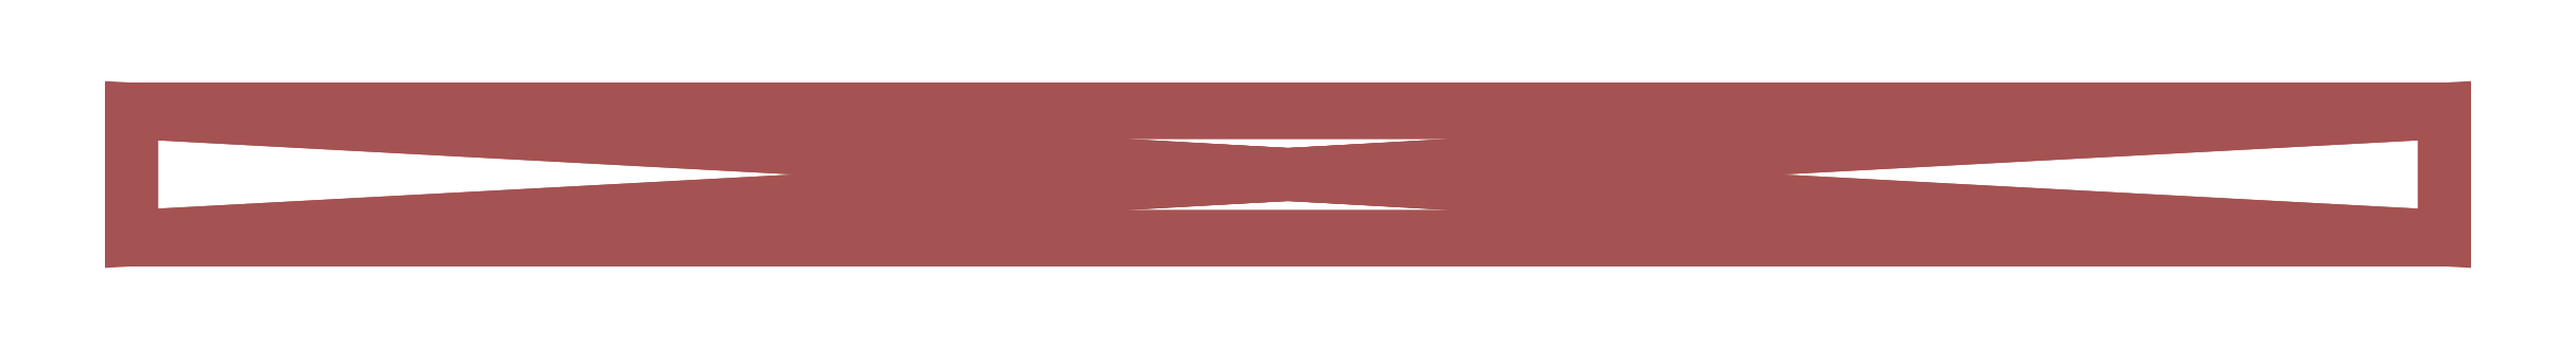
<metadata>
{"format":"dxf","ext":"dxf","renderer":"ezdxf+matplotlib","layout":"modelspace","background":"white","min_lineweight":24,"dpi":150}
</metadata>
<code>
0
SECTION
2
ENTITIES
0
LINE
8
0
10
670
20
37
30
24
11
670
21
1
31
24
0
LINE
8
0
10
670
20
37
30
1
11
670
21
37
31
24
0
LINE
8
0
10
670
20
1
30
1
11
670
21
37
31
1
0
LINE
8
0
10
670
20
1
30
24
11
670
21
1
31
1
0
LINE
8
0
10
0
20
37
30
24
11
670
21
37
31
24
0
LINE
8
0
10
0
20
1
30
24
11
670
21
1
31
24
0
LINE
8
0
10
0
20
37
30
1
11
670
21
37
31
1
0
LINE
8
0
10
0
20
1
30
1
11
670
21
1
31
1
0
LINE
8
0
10
0
20
38
30
25
11
0
21
0
31
25
0
LINE
8
0
10
0
20
0
30
0
11
0
21
38
31
0
0
LINE
8
0
10
0
20
38
30
0
11
0
21
38
31
25
0
LINE
8
0
10
0
20
0
30
25
11
0
21
0
31
0
0
LINE
8
0
10
670
20
0
30
0
11
670
21
38
31
0
0
LINE
8
0
10
670
20
0
30
25
11
670
21
0
31
0
0
LINE
8
0
10
670
20
38
30
0
11
670
21
38
31
25
0
LINE
8
0
10
670
20
38
30
25
11
670
21
0
31
25
0
LINE
8
0
10
0
20
0
30
25
11
670
21
0
31
25
0
LINE
8
0
10
0
20
0
30
0
11
670
21
0
31
0
0
LINE
8
0
10
0
20
38
30
0
11
670
21
38
31
0
0
LINE
8
0
10
0
20
38
30
25
11
670
21
38
31
25
0
LINE
8
0
10
0
20
1
30
24
11
0
21
1
31
1
0
LINE
8
0
10
0
20
37
30
24
11
0
21
1
31
24
0
LINE
8
0
10
0
20
1
30
1
11
0
21
37
31
1
0
LINE
8
0
10
0
20
37
30
1
11
0
21
37
31
24
0
POLYLINE
8
0
66
     1
10
0
20
0
30
0
70
    64
71
     4
72
     2
0
VERTEX
8
0
10
670
20
0
30
25
70
   192
0
VERTEX
8
0
10
0
20
0
30
0
70
   192
0
VERTEX
8
0
10
670
20
0
30
0
70
   192
0
VERTEX
8
0
10
0
20
0
30
25
70
   192
0
VERTEX
8
0
10
0
20
0
30
0
70
   128
71
    -1
72
     2
73
     3
0
VERTEX
8
0
10
0
20
0
30
0
70
   128
71
    -2
72
     1
73
     4
0
SEQEND
8
0
0
POLYLINE
8
0
66
     1
10
0
20
0
30
0
70
    64
71
     4
72
     2
0
VERTEX
8
0
10
670
20
0
30
25
70
   192
0
VERTEX
8
0
10
0
20
38
30
25
70
   192
0
VERTEX
8
0
10
0
20
0
30
25
70
   192
0
VERTEX
8
0
10
670
20
38
30
25
70
   192
0
VERTEX
8
0
10
0
20
0
30
0
70
   128
71
    -1
72
     2
73
     3
0
VERTEX
8
0
10
0
20
0
30
0
70
   128
71
    -2
72
     1
73
     4
0
SEQEND
8
0
0
POLYLINE
8
0
66
     1
10
0
20
0
30
0
70
    64
71
     4
72
     2
0
VERTEX
8
0
10
0
20
38
30
25
70
   192
0
VERTEX
8
0
10
670
20
38
30
0
70
   192
0
VERTEX
8
0
10
0
20
38
30
0
70
   192
0
VERTEX
8
0
10
670
20
38
30
25
70
   192
0
VERTEX
8
0
10
0
20
0
30
0
70
   128
71
    -1
72
     2
73
     3
0
VERTEX
8
0
10
0
20
0
30
0
70
   128
71
    -2
72
     1
73
     4
0
SEQEND
8
0
0
POLYLINE
8
0
66
     1
10
0
20
0
30
0
70
    64
71
     4
72
     2
0
VERTEX
8
0
10
670
20
38
30
0
70
   192
0
VERTEX
8
0
10
0
20
0
30
0
70
   192
0
VERTEX
8
0
10
0
20
38
30
0
70
   192
0
VERTEX
8
0
10
670
20
0
30
0
70
   192
0
VERTEX
8
0
10
0
20
0
30
0
70
   128
71
    -1
72
     2
73
     3
0
VERTEX
8
0
10
0
20
0
30
0
70
   128
71
    -2
72
     1
73
     4
0
SEQEND
8
0
0
POLYLINE
8
0
66
     1
10
0
20
0
30
0
70
    64
71
     8
72
     8
0
VERTEX
8
0
10
670
20
0
30
0
70
   192
0
VERTEX
8
0
10
670
20
1
30
1
70
   192
0
VERTEX
8
0
10
670
20
0
30
25
70
   192
0
VERTEX
8
0
10
670
20
38
30
0
70
   192
0
VERTEX
8
0
10
670
20
37
30
1
70
   192
0
VERTEX
8
0
10
670
20
37
30
24
70
   192
0
VERTEX
8
0
10
670
20
1
30
24
70
   192
0
VERTEX
8
0
10
670
20
38
30
25
70
   192
0
VERTEX
8
0
10
0
20
0
30
0
70
   128
71
    -1
72
    -2
73
     3
0
VERTEX
8
0
10
0
20
0
30
0
70
   128
71
    -2
72
     1
73
    -4
0
VERTEX
8
0
10
0
20
0
30
0
70
   128
71
    -2
72
    -4
73
     5
0
VERTEX
8
0
10
0
20
0
30
0
70
   128
71
    -5
72
    -4
73
     6
0
VERTEX
8
0
10
0
20
0
30
0
70
   128
71
    -3
72
    -7
73
     8
0
VERTEX
8
0
10
0
20
0
30
0
70
   128
71
    -7
72
    -3
73
     2
0
VERTEX
8
0
10
0
20
0
30
0
70
   128
71
    -8
72
     7
73
    -6
0
VERTEX
8
0
10
0
20
0
30
0
70
   128
71
    -8
72
    -6
73
     4
0
SEQEND
8
0
0
POLYLINE
8
0
66
     1
10
0
20
0
30
0
70
    64
71
     8
72
     8
0
VERTEX
8
0
10
0
20
0
30
25
70
   192
0
VERTEX
8
0
10
0
20
1
30
24
70
   192
0
VERTEX
8
0
10
0
20
0
30
0
70
   192
0
VERTEX
8
0
10
0
20
38
30
25
70
   192
0
VERTEX
8
0
10
0
20
37
30
24
70
   192
0
VERTEX
8
0
10
0
20
37
30
1
70
   192
0
VERTEX
8
0
10
0
20
1
30
1
70
   192
0
VERTEX
8
0
10
0
20
38
30
0
70
   192
0
VERTEX
8
0
10
0
20
0
30
0
70
   128
71
    -1
72
    -2
73
     3
0
VERTEX
8
0
10
0
20
0
30
0
70
   128
71
    -2
72
     1
73
    -4
0
VERTEX
8
0
10
0
20
0
30
0
70
   128
71
    -2
72
    -4
73
     5
0
VERTEX
8
0
10
0
20
0
30
0
70
   128
71
    -5
72
    -4
73
     6
0
VERTEX
8
0
10
0
20
0
30
0
70
   128
71
    -3
72
    -7
73
     8
0
VERTEX
8
0
10
0
20
0
30
0
70
   128
71
    -7
72
    -3
73
     2
0
VERTEX
8
0
10
0
20
0
30
0
70
   128
71
    -8
72
     7
73
    -6
0
VERTEX
8
0
10
0
20
0
30
0
70
   128
71
    -8
72
    -6
73
     4
0
SEQEND
8
0
0
POLYLINE
8
0
66
     1
10
0
20
0
30
0
70
    64
71
     4
72
     2
0
VERTEX
8
0
10
0
20
1
30
24
70
   192
0
VERTEX
8
0
10
670
20
1
30
1
70
   192
0
VERTEX
8
0
10
0
20
1
30
1
70
   192
0
VERTEX
8
0
10
670
20
1
30
24
70
   192
0
VERTEX
8
0
10
0
20
0
30
0
70
   128
71
    -1
72
     2
73
     3
0
VERTEX
8
0
10
0
20
0
30
0
70
   128
71
    -2
72
     1
73
     4
0
SEQEND
8
0
0
POLYLINE
8
0
66
     1
10
0
20
0
30
0
70
    64
71
     4
72
     2
0
VERTEX
8
0
10
670
20
1
30
1
70
   192
0
VERTEX
8
0
10
0
20
37
30
1
70
   192
0
VERTEX
8
0
10
0
20
1
30
1
70
   192
0
VERTEX
8
0
10
670
20
37
30
1
70
   192
0
VERTEX
8
0
10
0
20
0
30
0
70
   128
71
    -1
72
     2
73
     3
0
VERTEX
8
0
10
0
20
0
30
0
70
   128
71
    -2
72
     1
73
     4
0
SEQEND
8
0
0
POLYLINE
8
0
66
     1
10
0
20
0
30
0
70
    64
71
     4
72
     2
0
VERTEX
8
0
10
670
20
37
30
24
70
   192
0
VERTEX
8
0
10
0
20
1
30
24
70
   192
0
VERTEX
8
0
10
0
20
37
30
24
70
   192
0
VERTEX
8
0
10
670
20
1
30
24
70
   192
0
VERTEX
8
0
10
0
20
0
30
0
70
   128
71
    -1
72
     2
73
     3
0
VERTEX
8
0
10
0
20
0
30
0
70
   128
71
    -2
72
     1
73
     4
0
SEQEND
8
0
0
POLYLINE
8
0
66
     1
10
0
20
0
30
0
70
    64
71
     4
72
     2
0
VERTEX
8
0
10
670
20
37
30
24
70
   192
0
VERTEX
8
0
10
0
20
37
30
1
70
   192
0
VERTEX
8
0
10
670
20
37
30
1
70
   192
0
VERTEX
8
0
10
0
20
37
30
24
70
   192
0
VERTEX
8
0
10
0
20
0
30
0
70
   128
71
    -1
72
     2
73
     3
0
VERTEX
8
0
10
0
20
0
30
0
70
   128
71
    -2
72
     1
73
     4
0
SEQEND
8
0
0
ENDSEC
0
EOF

</code>
